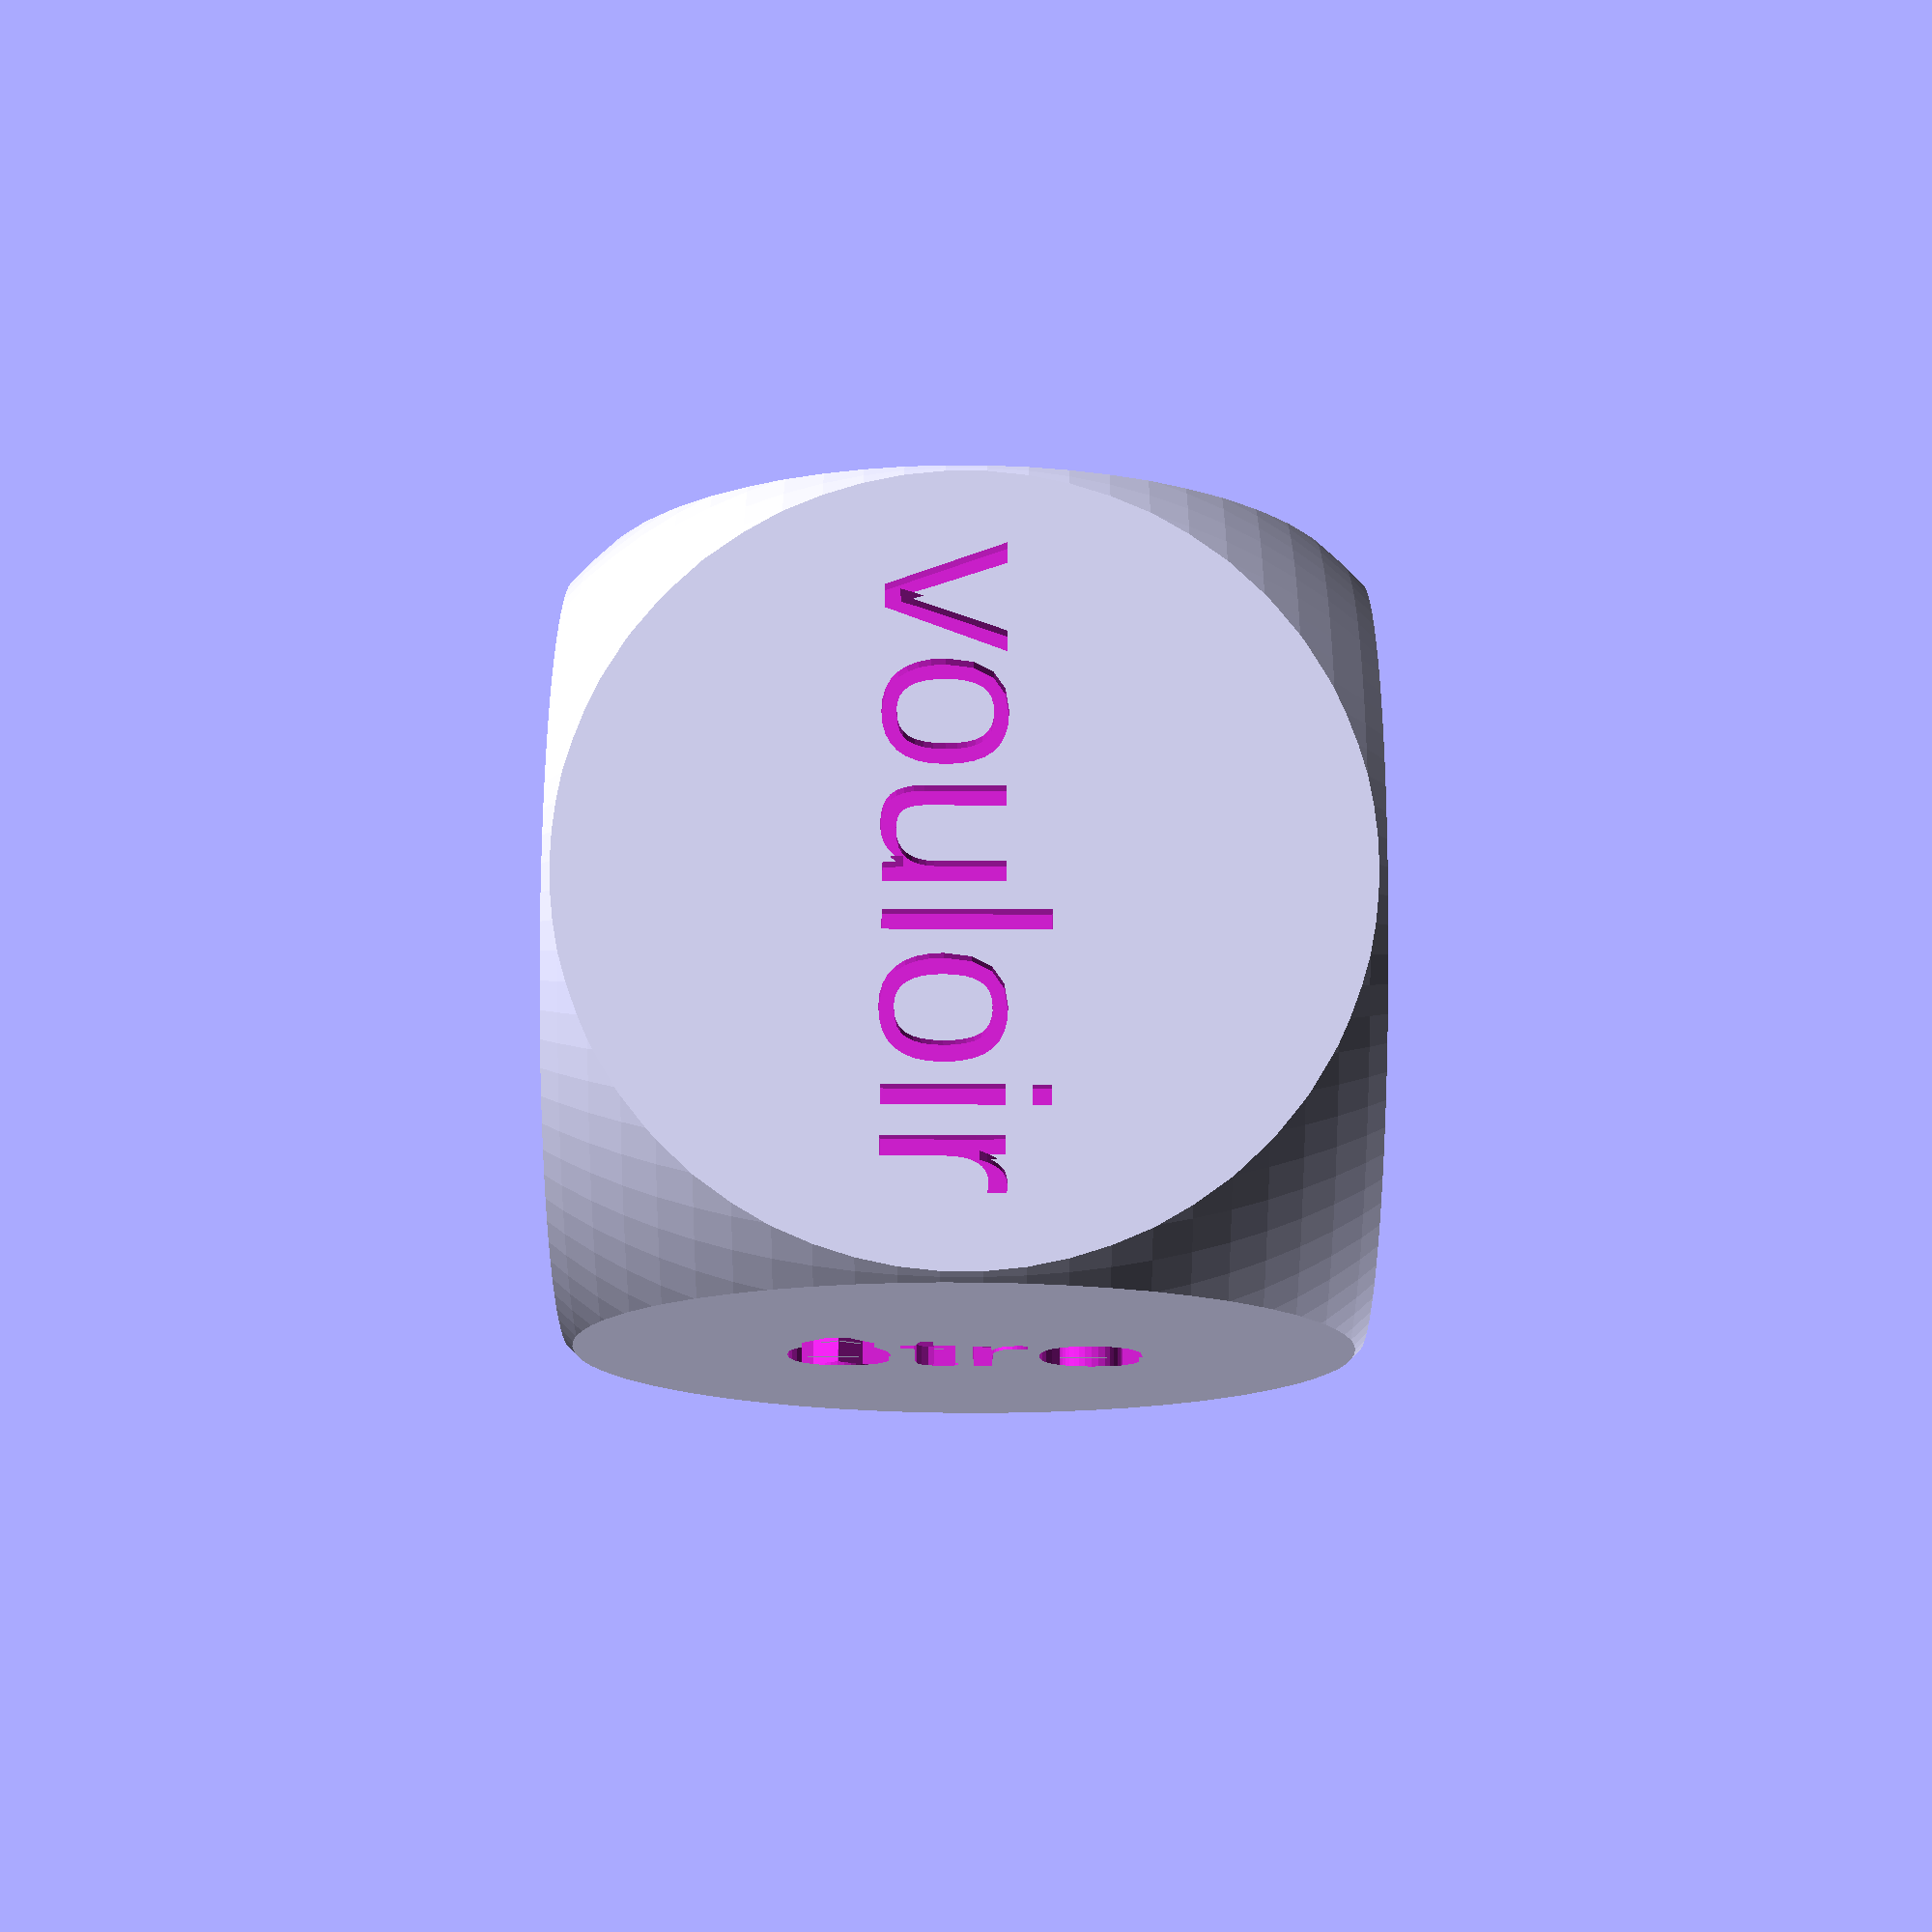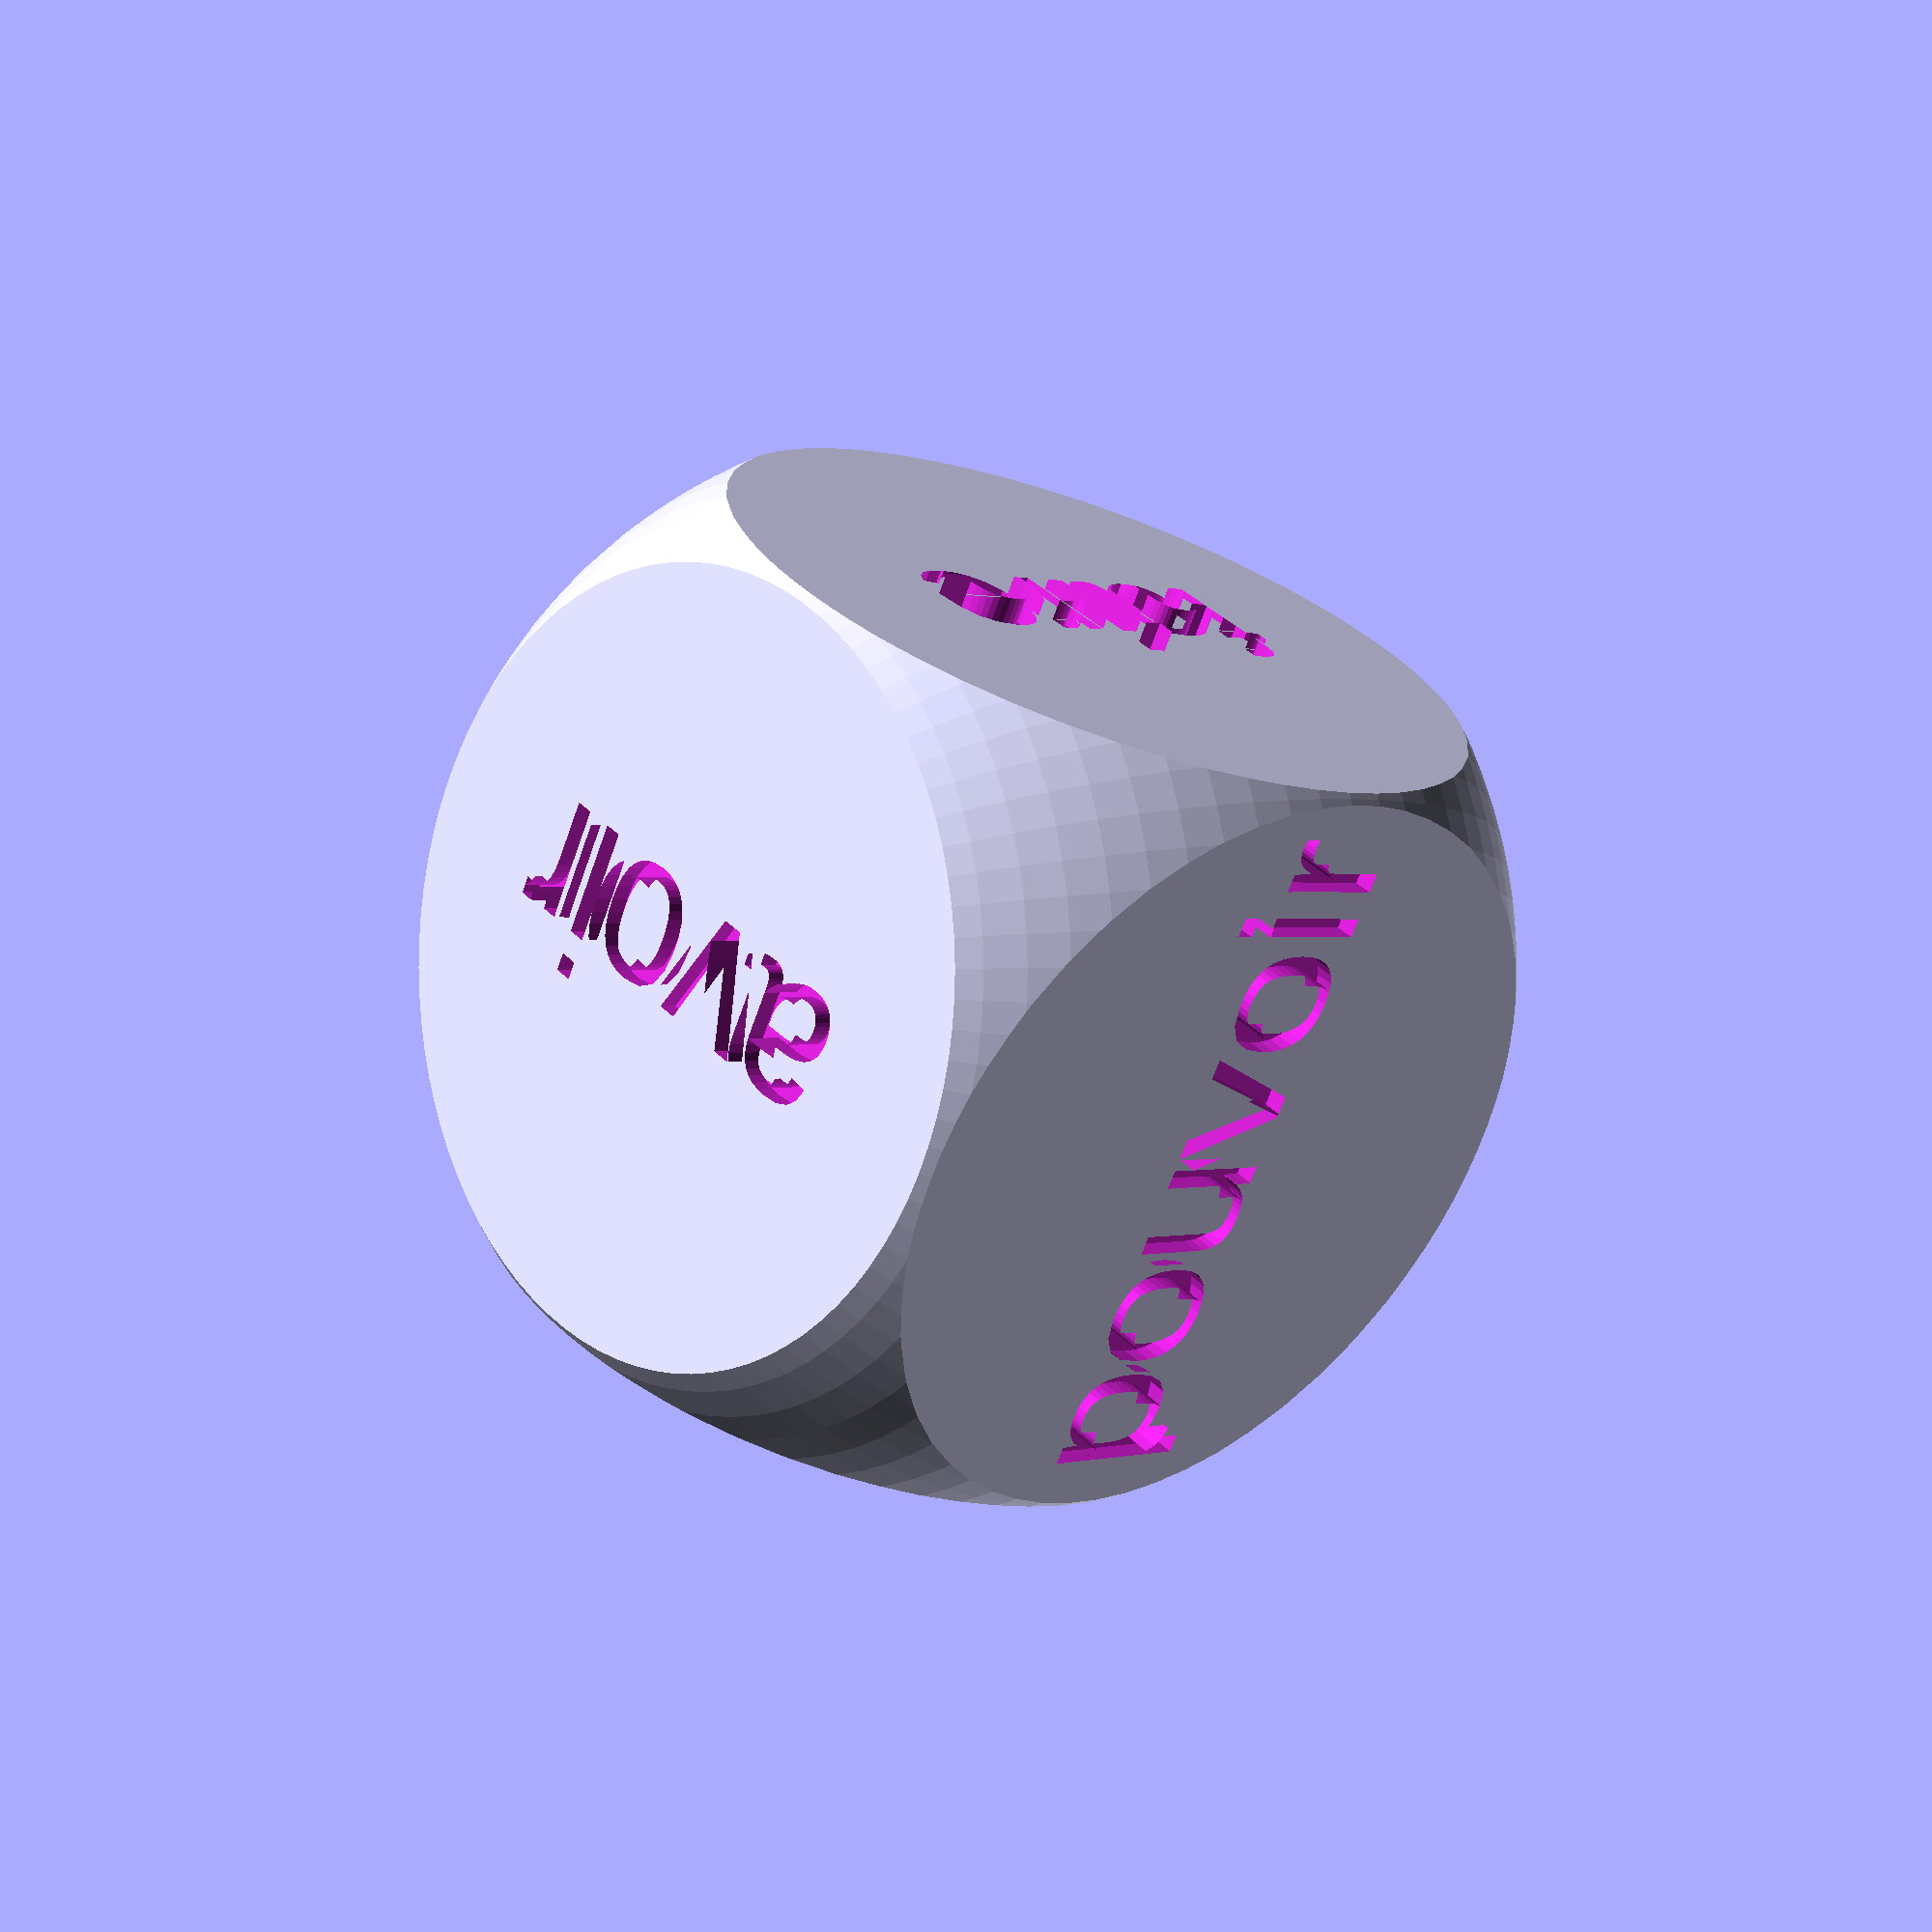
<openscad>
dice_size=40;
font_size=8;//[6:Small,[8:Medium],[10:Large]

/* [Texts] */
text_front="faire";
text_back="être";
text_left="vouloir";
text_right="pouvoir";
text_top="avoir";
text_bottom="aller";

difference(){
intersection(){
cube(dice_size,center=true);
sphere(r=dice_size/2*1.4,$fa=0.5);
}
for (side=[[[0,0,0],text_top],[[0,180,0],text_bottom],[[90,-90,0],text_front],[[-90,-90,0],text_back],[[90,0,90],text_left],[[90,0,-90],text_right]]){
    rotate(side[0]){
translate([0,0,dice_size/2.1]){
//minkowski(){
    linear_extrude(height = dice_size/20, slices=2){
//        offset(r=-0.17){
            text(side[1], size=dice_size/40*font_size, font = "Liberation Sans", halign="center", valign="center", $fn=30);
        }
//    }
//    rotate([180,0,0]);{
//    cylinder(0.2,0.2,00,$fn=6);
//    }
//    }
}
}
}
}


</openscad>
<views>
elev=140.1 azim=54.0 roll=269.6 proj=p view=solid
elev=359.6 azim=208.4 roll=45.4 proj=p view=wireframe
</views>
